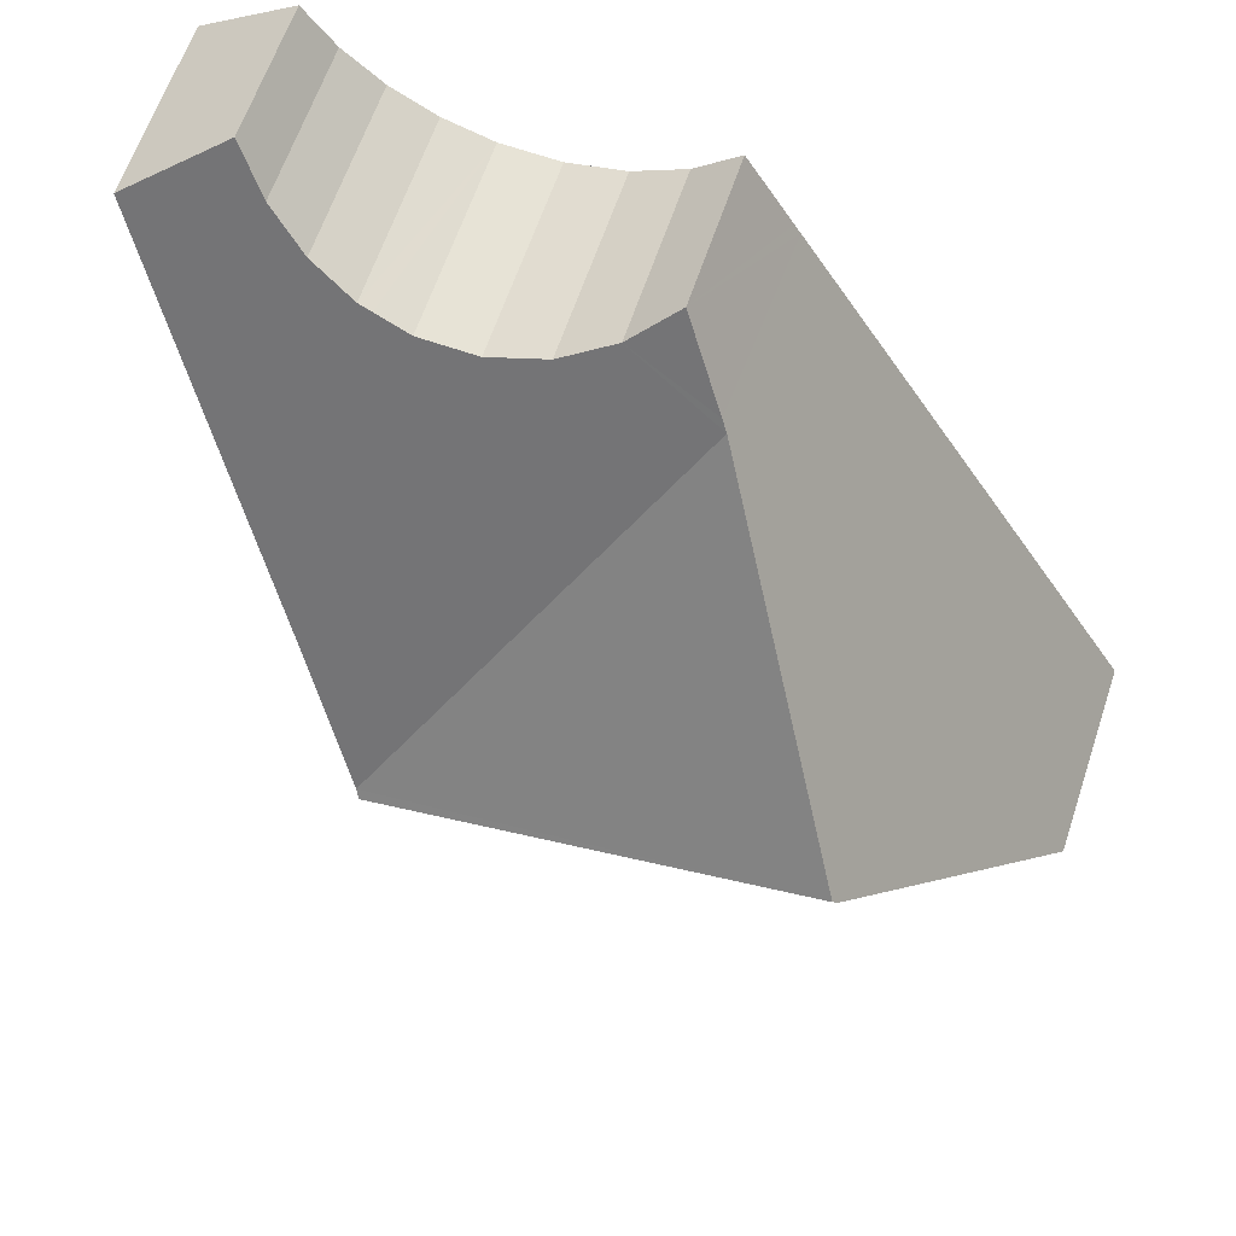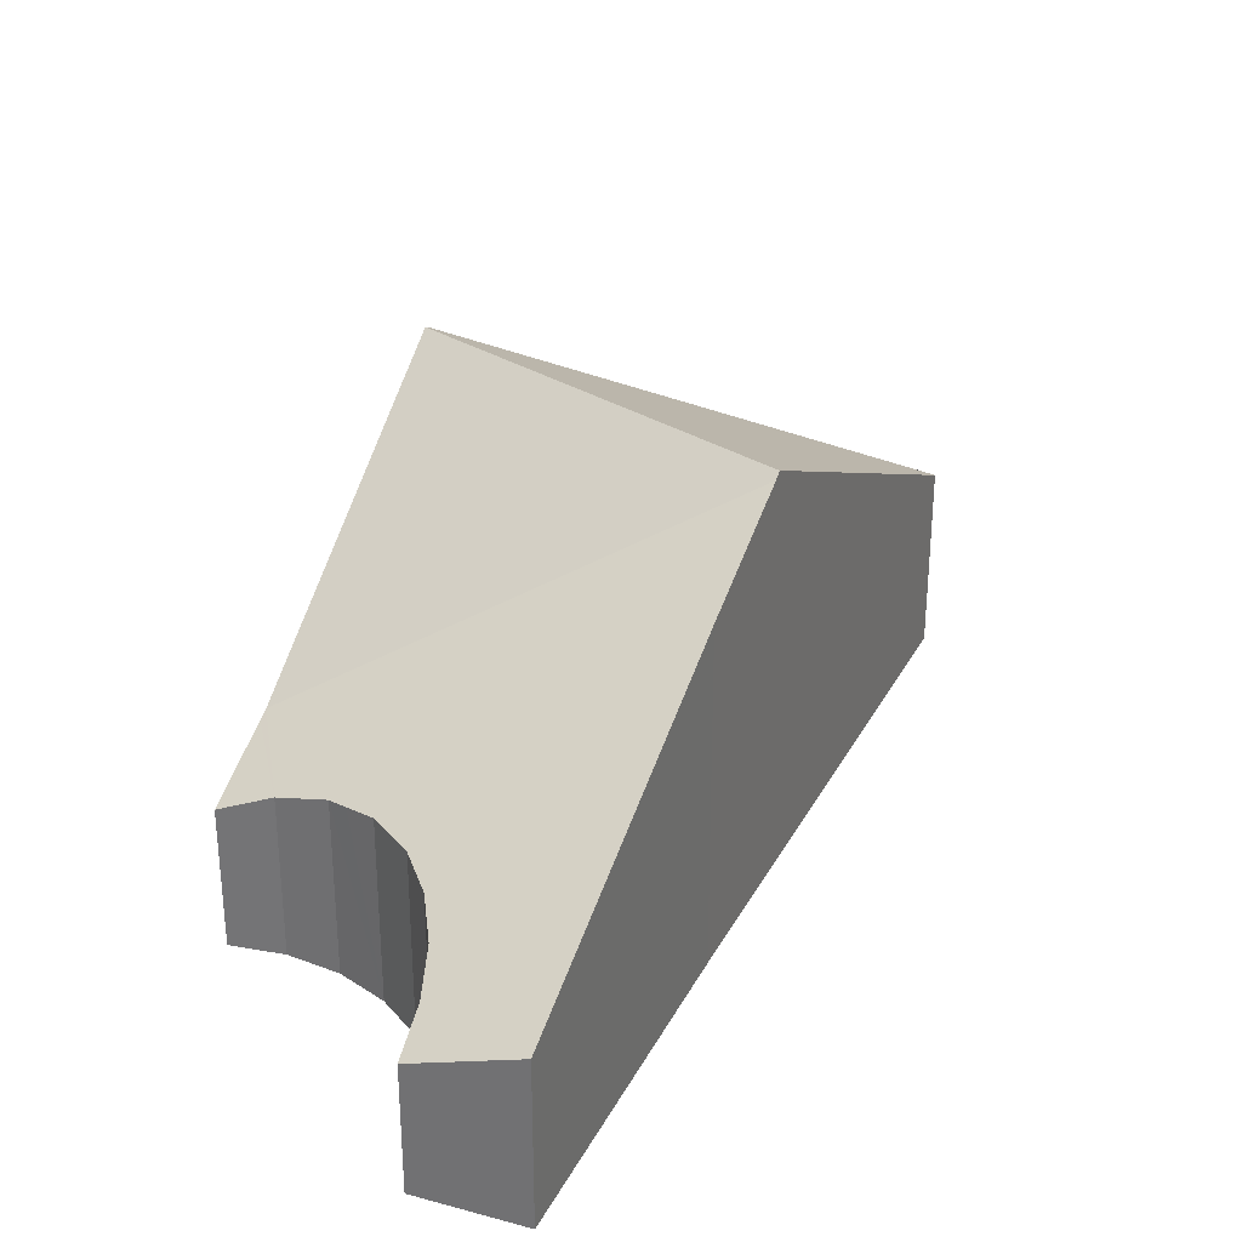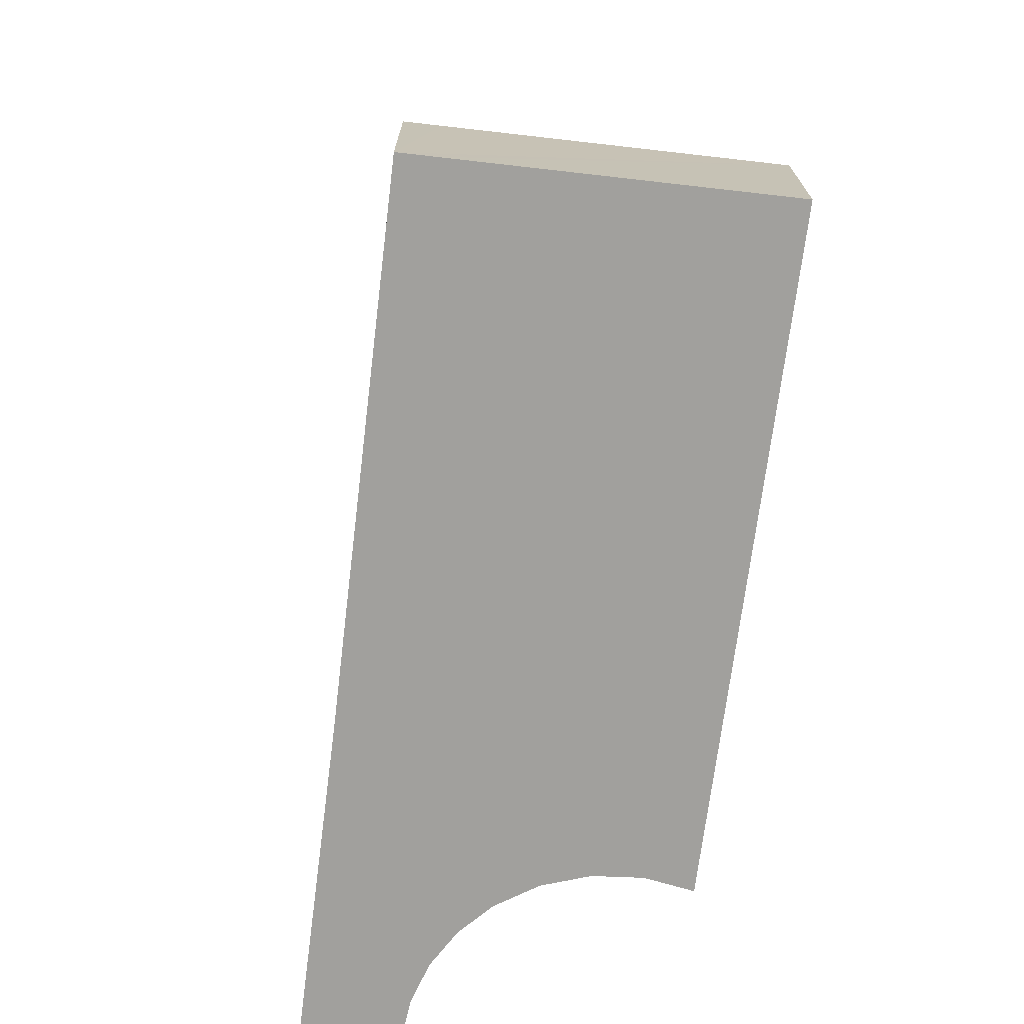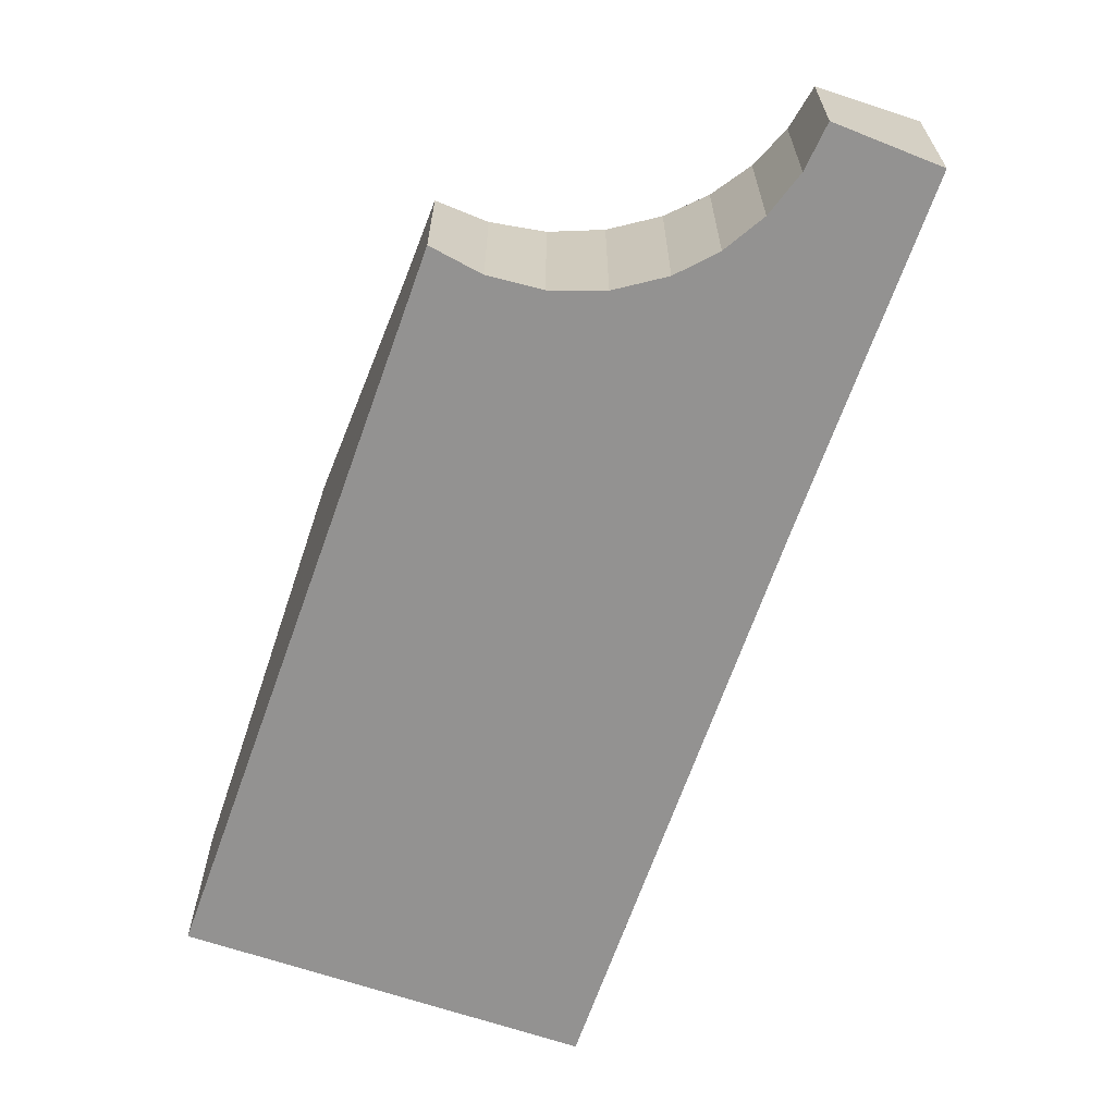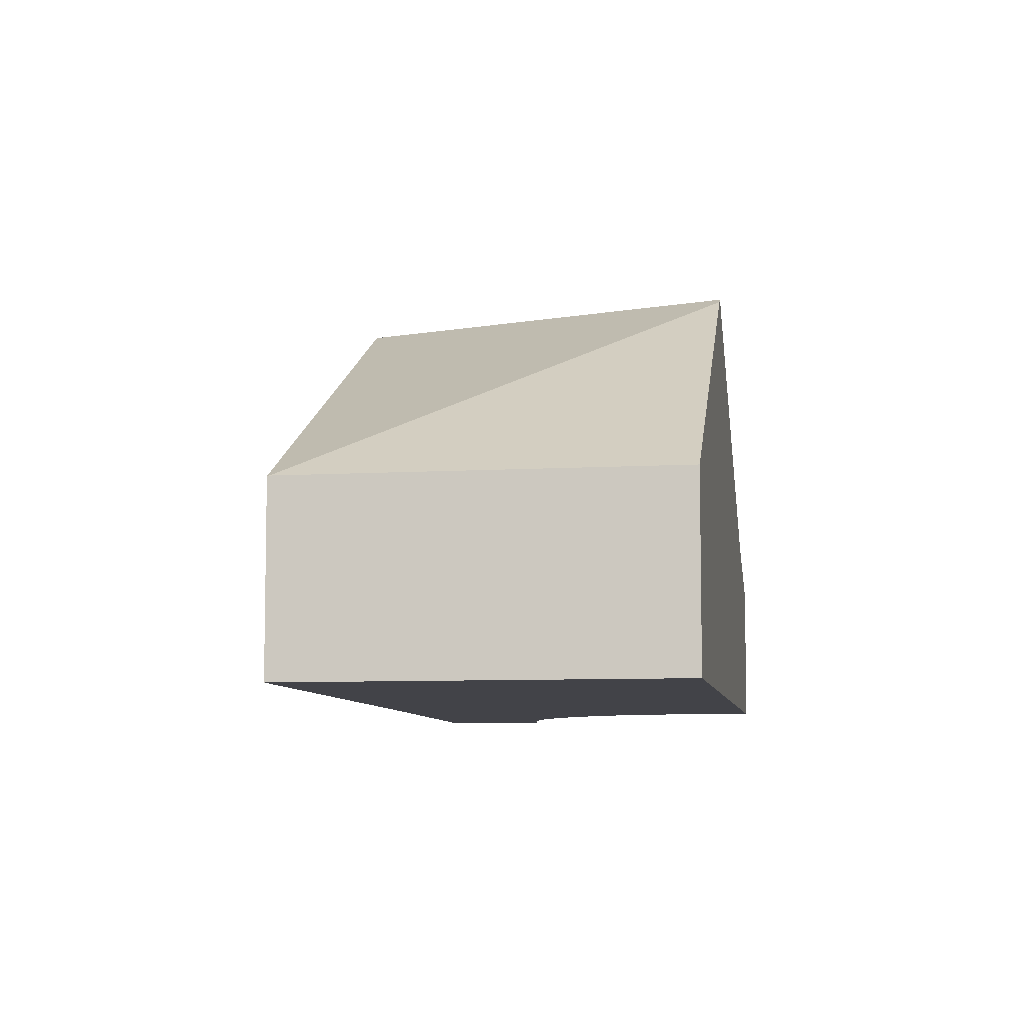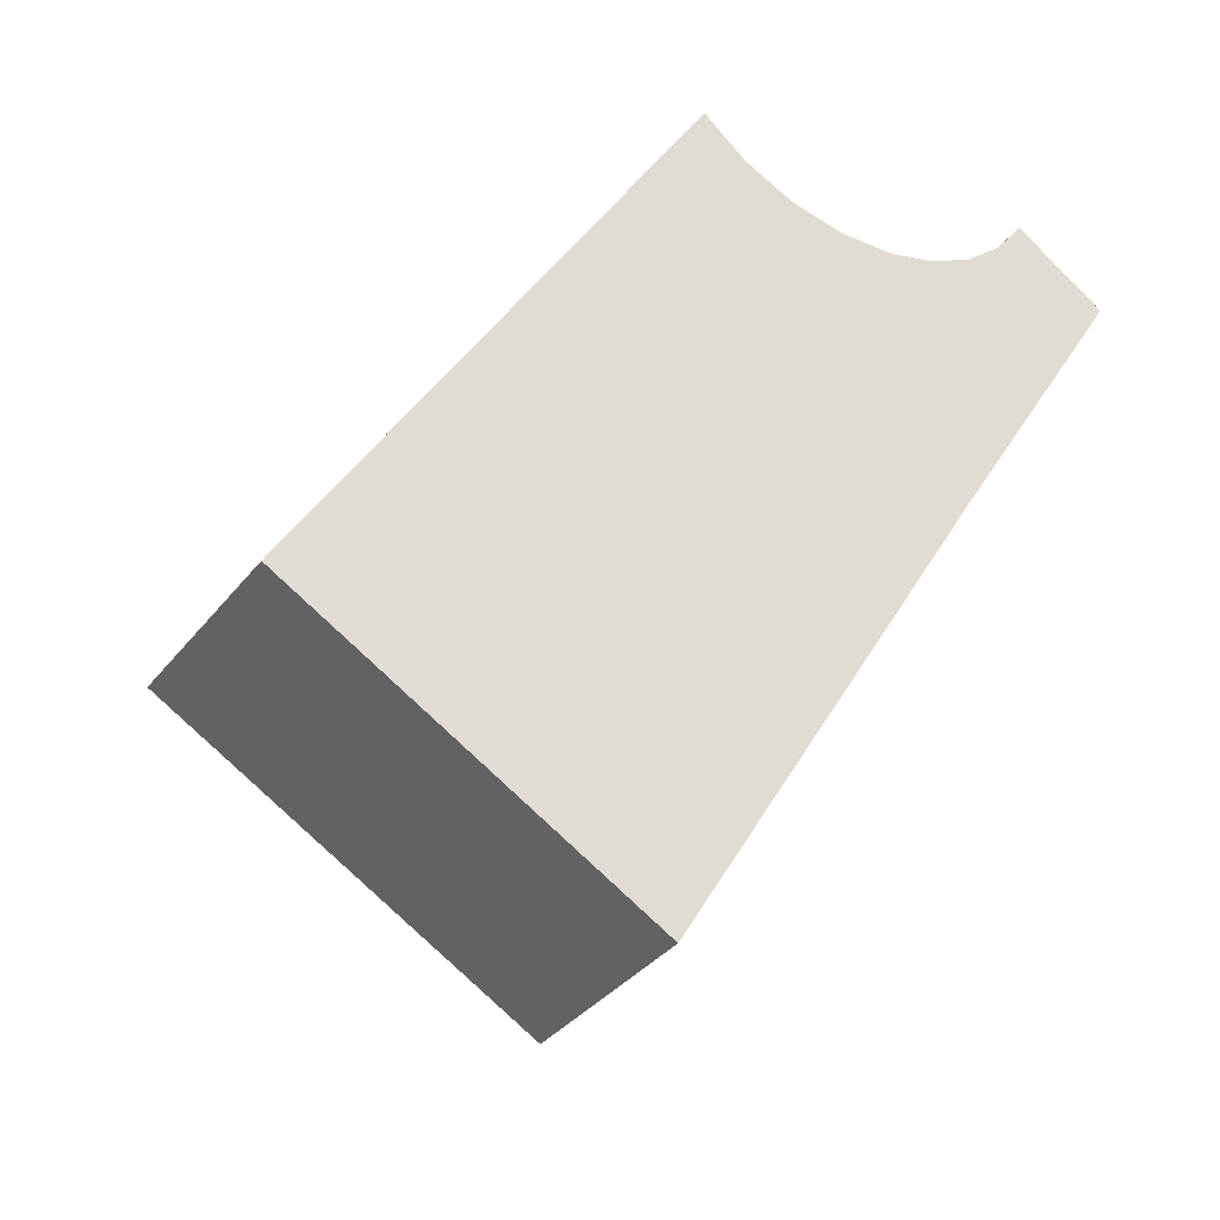
<metadata>
{"format":"obj","ext":"obj","renderer":"f3d","projection":"perspective","resolution":1024,"background":"white","views":[{"elev":62.7,"azim":-161.5,"up":"+Z"},{"elev":31.1,"azim":54.8,"up":"+Y"},{"elev":-71.6,"azim":-155.9,"up":"+Y"},{"elev":-66.4,"azim":11.8,"up":"+Y"},{"elev":-7.6,"azim":-139.7,"up":"+Y"},{"elev":-34.6,"azim":-32.0,"up":"+Z"}]}
</metadata>
<code>
v  4.161 2.319 -2.46
v  7.006 5.044 2.235
v  4.183 2.315 -2.473
v  1.991 4.987 3.261
v  2.051 5.044 3.359
v  3.77 2.319 -2.229
v  0 2.319 1.42e-16
v  7.054 4.978 2.315
v  4.089 2.317 6.698
v  10.13 2.045 7.372
v  9.915 2.249 7.02
v  9.022 1.583 8.112
v  7.877 4.182 3.688
v  8.666 1.855 7.64
v  8.217 2.073 7.256
v  7.695 2.227 6.979
v  7.126 2.309 6.82
v  6.454 2.309 6.796
v  6.054 2.249 6.882
v  5.797 2.211 6.937
v  5.195 2.021 7.236
v  4.16 2.249 6.814
v  4.684 1.751 7.673
v  7.695 -4.273e-16 6.979
v  8.217 -4.443e-16 7.256
v  8.666 -4.678e-16 7.64
v  9.022 -4.967e-16 8.112
v  0 0 0
v  1.991 -1.997e-16 3.261
v  2.051 -2.057e-16 3.359
v  4.089 -4.101e-16 6.698
v  4.16 -4.172e-16 6.814
v  4.684 -4.698e-16 7.673
v  5.195 -4.431e-16 7.236
v  5.797 -4.248e-16 6.937
v  10.13 -4.514e-16 7.372
v  6.454 -4.161e-16 6.796
v  6.054 -4.214e-16 6.882
v  7.126 -4.176e-16 6.82
v  7.537 2.249 6.935
v  7.537 -4.246e-16 6.935
v  9.915 -4.299e-16 7.02
v  7.877 -2.258e-16 3.688
v  7.054 -1.418e-16 2.315
v  7.006 -1.369e-16 2.235
v  4.183 1.514e-16 -2.473
v  4.161 1.506e-16 -2.46
v  3.77 1.365e-16 -2.229
g defaultobject
f 1 2 3
f 2 1 4
f 2 4 5
f 6 4 1
f 4 6 7
f 8 5 9
f 5 8 2
f 10 11 12
f 13 12 11
f 14 12 13
f 15 14 13
f 16 15 13
f 17 16 13
f 18 17 13
f 8 18 13
f 19 18 8
f 20 19 8
f 21 20 8
f 9 21 8
f 22 21 9
f 23 21 22
f 24 15 16
f 15 24 25
f 25 14 15
f 14 25 26
f 26 12 14
f 12 26 27
f 28 4 7
f 4 28 29
f 4 29 5
f 5 29 9
f 9 29 30
f 9 30 31
f 9 31 22
f 22 31 23
f 23 31 32
f 23 32 33
f 23 34 21
f 34 23 33
f 21 35 20
f 35 21 34
f 12 36 10
f 36 12 27
f 19 37 18
f 37 19 20
f 37 20 35
f 37 35 38
f 37 17 18
f 17 37 39
f 39 40 17
f 40 39 16
f 16 39 24
f 24 39 41
f 36 11 10
f 11 36 13
f 13 36 42
f 13 42 43
f 13 43 8
f 8 43 2
f 2 43 3
f 3 43 44
f 3 44 45
f 3 45 46
f 46 1 3
f 1 46 6
f 6 46 7
f 7 46 47
f 7 47 48
f 7 48 28
f 45 47 46
f 47 45 48
f 48 45 28
f 28 45 29
f 29 45 44
f 29 44 43
f 29 43 30
f 30 43 31
f 31 43 39
f 39 43 42
f 31 39 37
f 31 37 32
f 39 42 24
f 24 42 25
f 25 42 26
f 26 42 36
f 26 36 27
f 32 34 33
f 34 32 35
f 35 32 37
f 35 37 38

</code>
